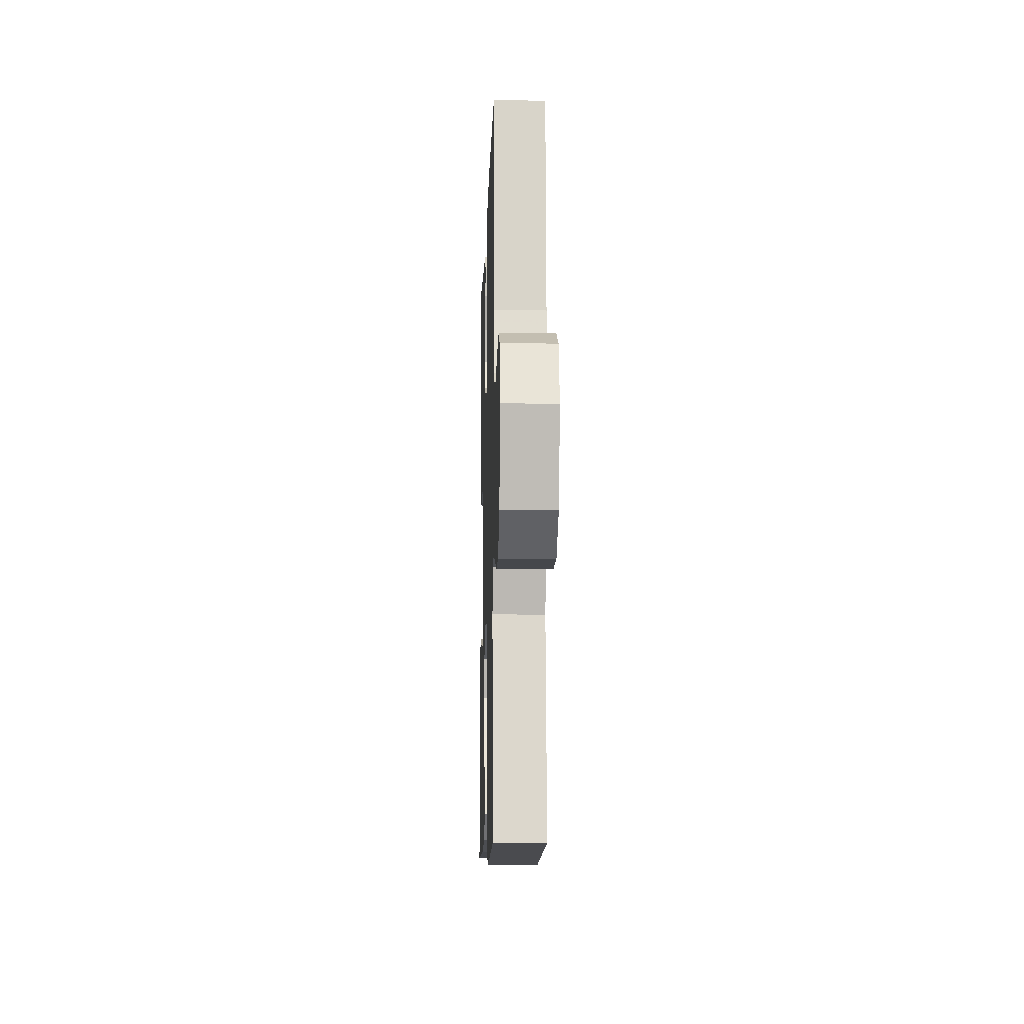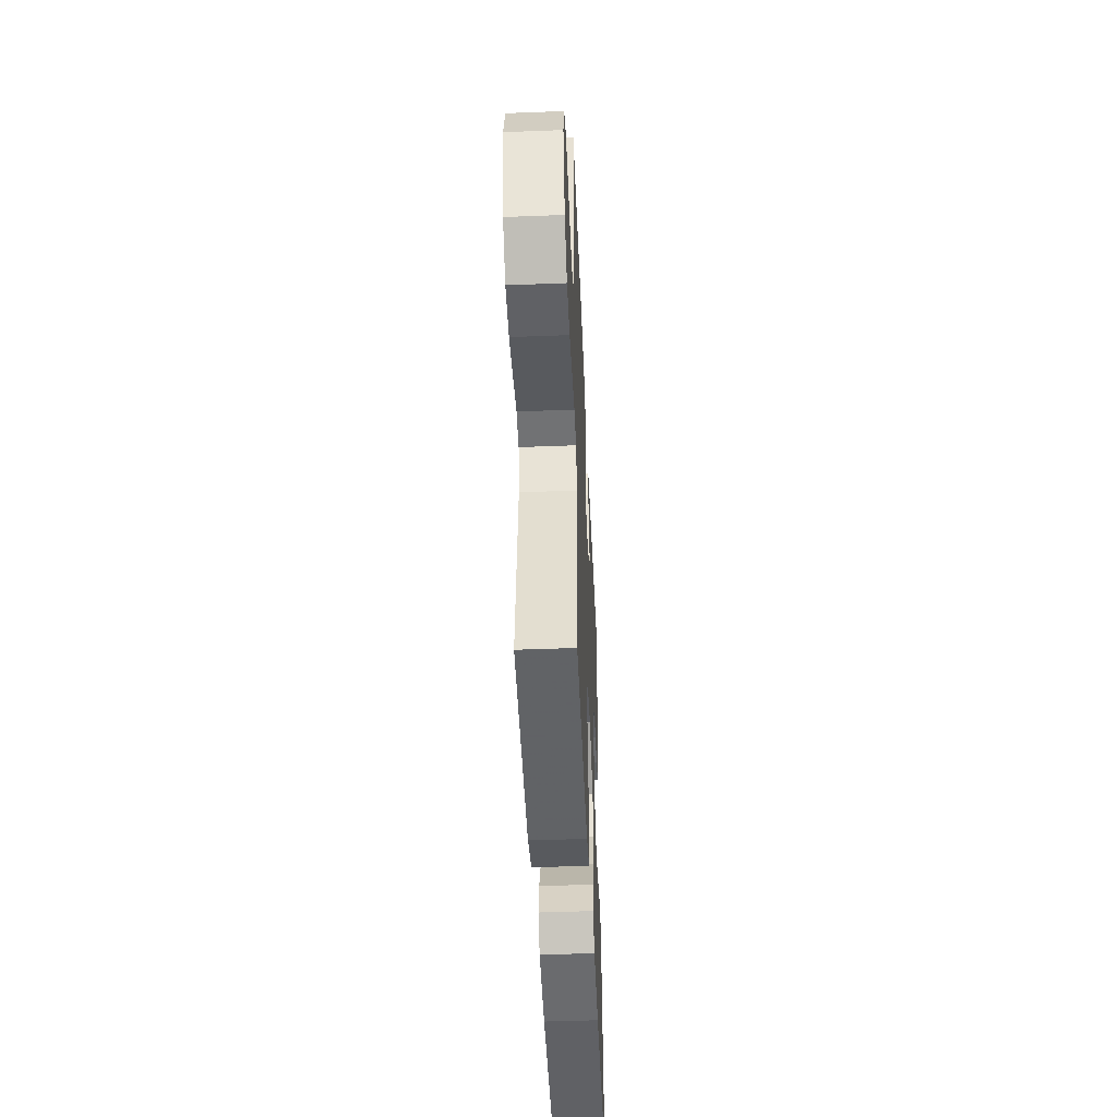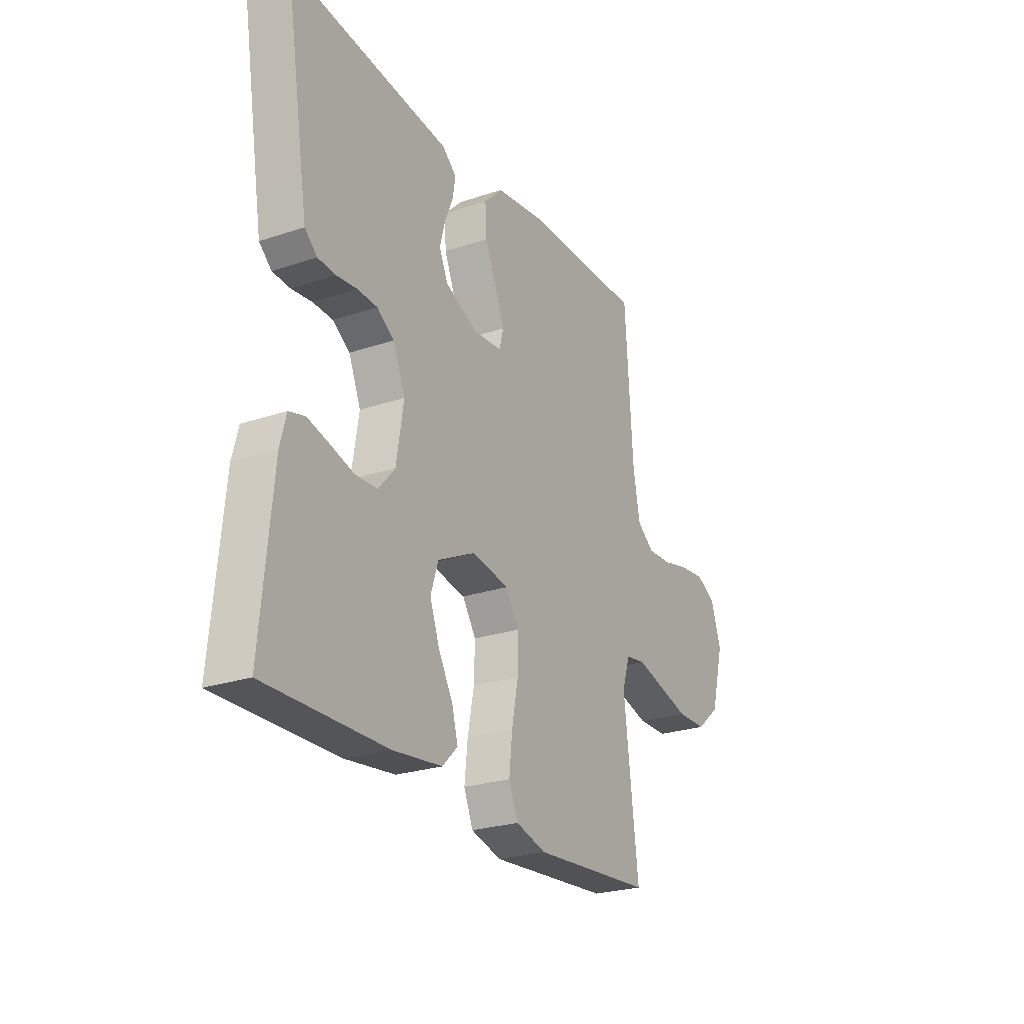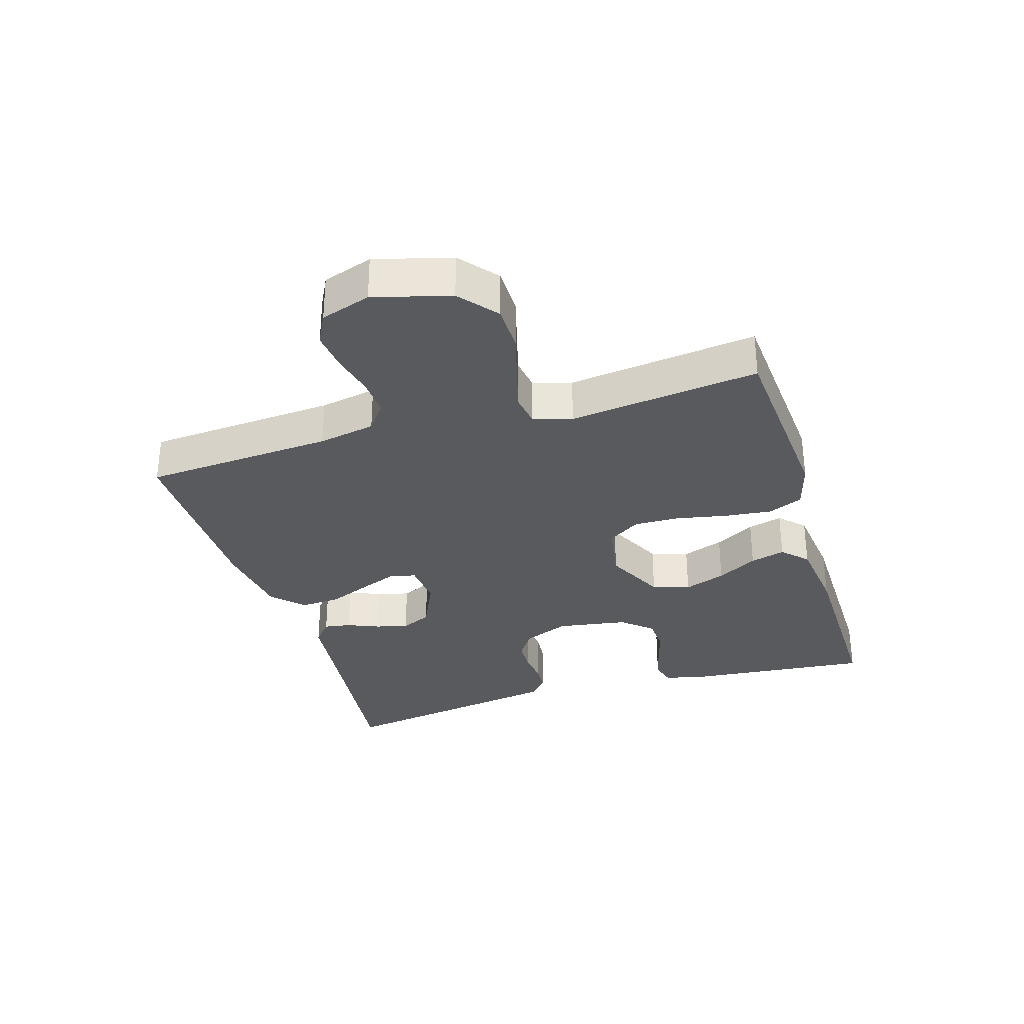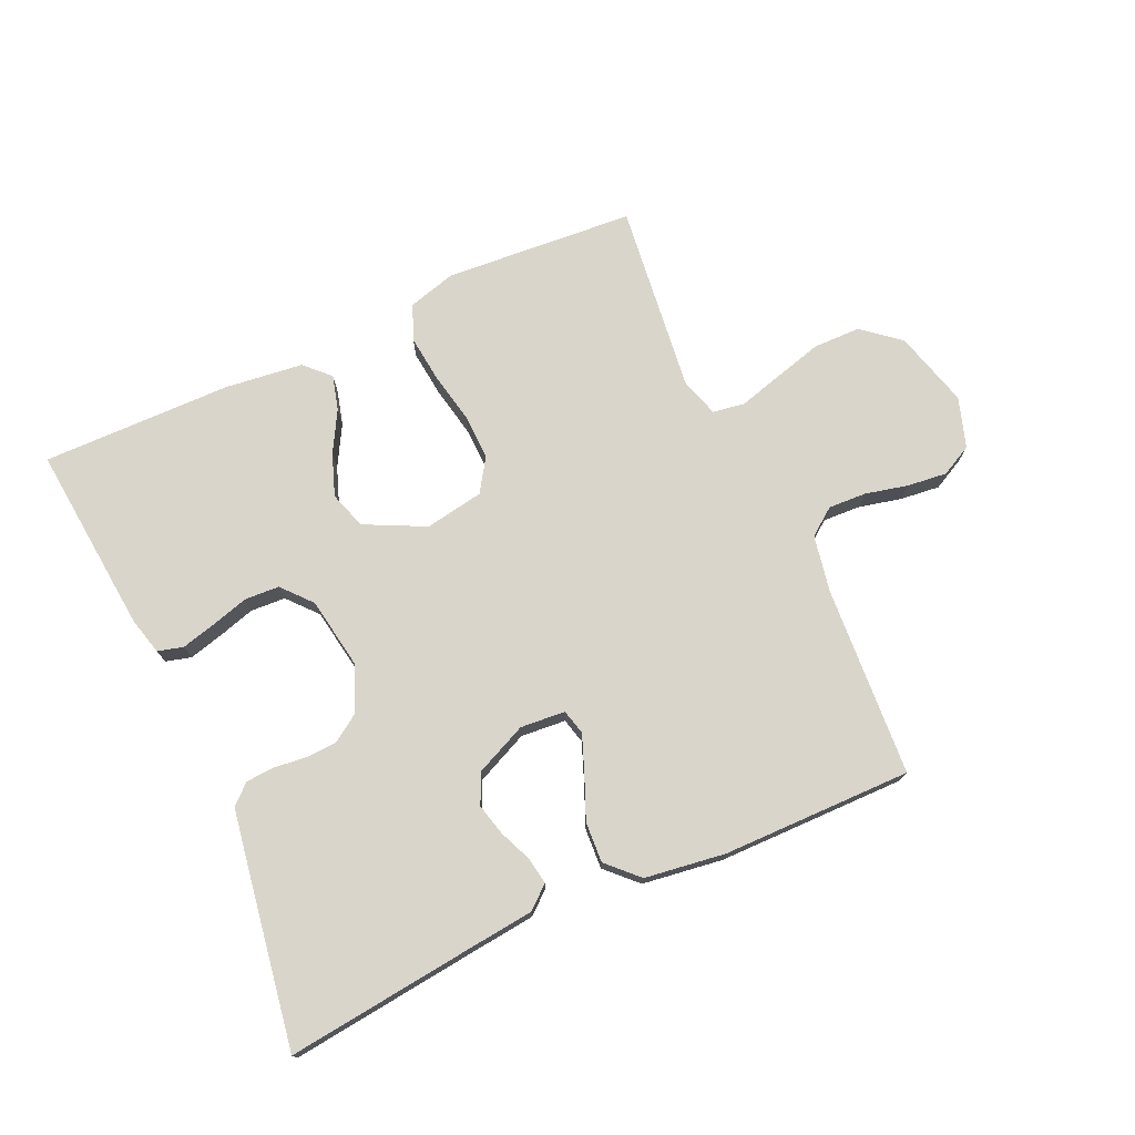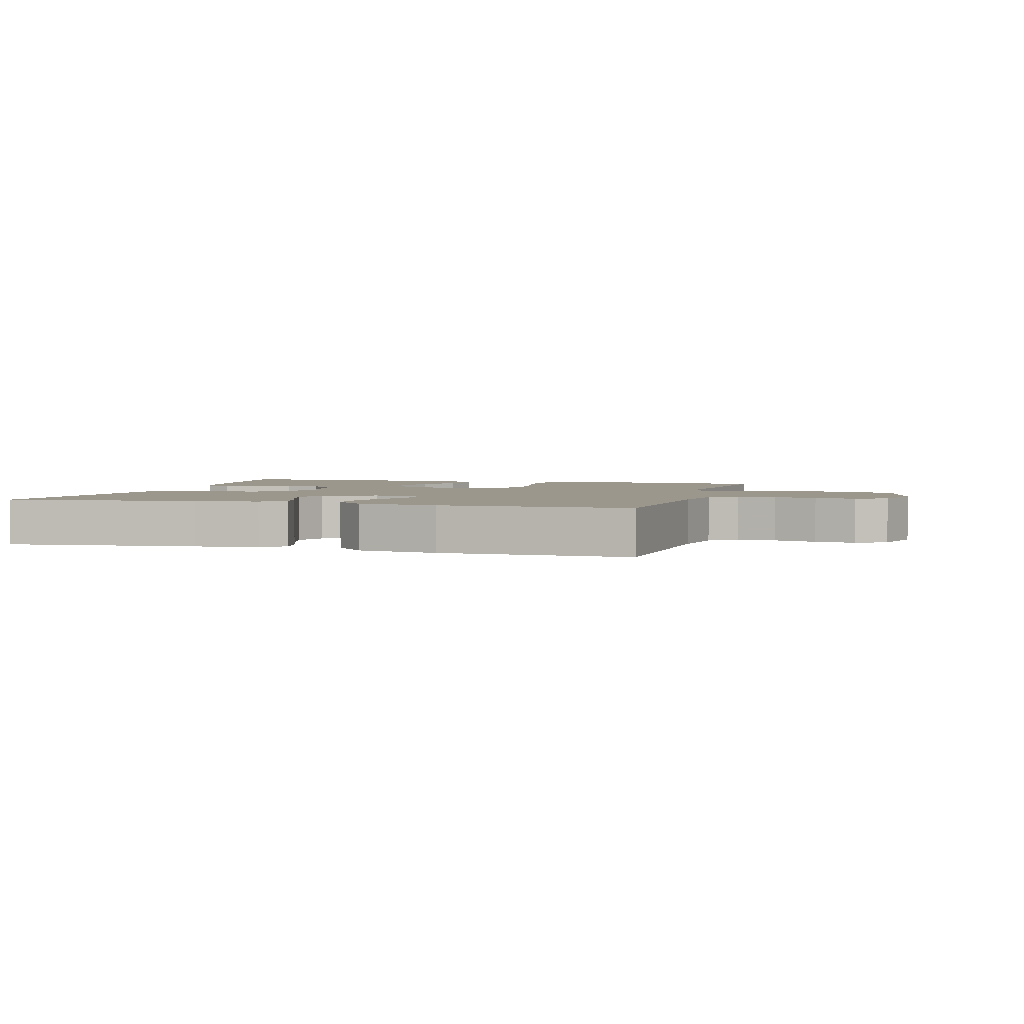
<metadata>
{"format":"obj","ext":"obj","renderer":"f3d","projection":"perspective","resolution":1024,"background":"white","views":[{"elev":-9.9,"azim":88.2,"up":"+Z"},{"elev":-46.4,"azim":92.5,"up":"+Z"},{"elev":-25.0,"azim":-61.3,"up":"+Z"},{"elev":-31.8,"azim":106.9,"up":"+Y"},{"elev":74.5,"azim":-24.5,"up":"+Y"},{"elev":2.9,"azim":15.8,"up":"+Y"}]}
</metadata>
<code>
v -0.5 0.07 0.5
v -0.2 0.07 0.466
v -0.099 0.07 0.455
v -0.063 0.07 0.425
v -0.07 0.07 0.382
v -0.091 0.07 0.332
v -0.104 0.07 0.281
v -0.082 0.07 0.233
v 0 0.07 0.196
v 0.071 0.07 0.202
v 0.081 0.07 0.242
v 0.058 0.07 0.301
v 0.03 0.07 0.368
v 0.026 0.07 0.432
v 0.073 0.07 0.479
v 0.2 0.07 0.497
v 0.5 0.07 0.5
v 0.52 0.07 0.2
v 0.537 0.07 0.11
v 0.58 0.07 0.078
v 0.64 0.07 0.081
v 0.707 0.07 0.097
v 0.77 0.07 0.104
v 0.819 0.07 0.079
v 0.845 0.07 0
v 0.812 0.07 -0.121
v 0.753 0.07 -0.17
v 0.679 0.07 -0.171
v 0.602 0.07 -0.15
v 0.533 0.07 -0.131
v 0.483 0.07 -0.139
v 0.464 0.07 -0.2
v 0.5 0.07 -0.5
v 0.2 0.07 -0.523
v 0.124 0.07 -0.502
v 0.101 0.07 -0.447
v 0.109 0.07 -0.373
v 0.125 0.07 -0.292
v 0.127 0.07 -0.22
v 0.093 0.07 -0.168
v 0 0.07 -0.152
v -0.095 0.07 -0.199
v -0.114 0.07 -0.258
v -0.09 0.07 -0.324
v -0.054 0.07 -0.388
v -0.039 0.07 -0.443
v -0.077 0.07 -0.481
v -0.2 0.07 -0.496
v -0.5 0.07 -0.5
v -0.472 0.07 -0.2
v -0.457 0.07 -0.142
v -0.417 0.07 -0.131
v -0.363 0.07 -0.145
v -0.304 0.07 -0.162
v -0.249 0.07 -0.159
v -0.208 0.07 -0.112
v -0.19 0.07 0
v -0.22 0.07 0.073
v -0.263 0.07 0.102
v -0.313 0.07 0.104
v -0.364 0.07 0.098
v -0.408 0.07 0.101
v -0.439 0.07 0.129
v -0.451 0.07 0.2
v -0.5 0 0.5
v -0.2 0 0.466
v -0.099 0 0.455
v -0.063 0 0.425
v -0.07 0 0.382
v -0.091 0 0.332
v -0.104 0 0.281
v -0.082 0 0.233
v 0 0 0.196
v 0.071 0 0.202
v 0.081 0 0.242
v 0.058 0 0.301
v 0.03 0 0.368
v 0.026 0 0.432
v 0.073 0 0.479
v 0.2 0 0.497
v 0.5 0 0.5
v 0.52 0 0.2
v 0.537 0 0.11
v 0.58 0 0.078
v 0.64 0 0.081
v 0.707 0 0.097
v 0.77 0 0.104
v 0.819 0 0.079
v 0.845 0 0
v 0.812 0 -0.121
v 0.753 0 -0.17
v 0.679 0 -0.171
v 0.602 0 -0.15
v 0.533 0 -0.131
v 0.483 0 -0.139
v 0.464 0 -0.2
v 0.5 0 -0.5
v 0.2 0 -0.523
v 0.124 0 -0.502
v 0.101 0 -0.447
v 0.109 0 -0.373
v 0.125 0 -0.292
v 0.127 0 -0.22
v 0.093 0 -0.168
v 0 0 -0.152
v -0.095 0 -0.199
v -0.114 0 -0.258
v -0.09 0 -0.324
v -0.054 0 -0.388
v -0.039 0 -0.443
v -0.077 0 -0.481
v -0.2 0 -0.496
v -0.5 0 -0.5
v -0.472 0 -0.2
v -0.457 0 -0.142
v -0.417 0 -0.131
v -0.363 0 -0.145
v -0.304 0 -0.162
v -0.249 0 -0.159
v -0.208 0 -0.112
v -0.19 0 0
v -0.22 0 0.073
v -0.263 0 0.102
v -0.313 0 0.104
v -0.364 0 0.098
v -0.408 0 0.101
v -0.439 0 0.129
v -0.451 0 0.2
f 64 1 2
f 63 64 2
f 62 63 2
f 61 62 2
f 60 61 2
f 4 5 6
f 3 4 6
f 2 3 6
f 60 2 6
f 59 60 6
f 58 59 6 7
f 57 58 7 8
f 56 57 8 9
f 52 53 54
f 51 52 54
f 50 51 54
f 49 50 54
f 48 49 54
f 47 48 54
f 46 47 54
f 45 46 54
f 44 45 54
f 43 44 54 55
f 42 43 55 56
f 36 37 38
f 35 36 38
f 34 35 38
f 33 34 38
f 32 33 38
f 31 32 38 39
f 28 29 30
f 27 28 30
f 26 27 30
f 25 26 30
f 24 25 30
f 23 24 30
f 22 23 30
f 21 22 30
f 20 21 30 31
f 31 39 40
f 20 31 40
f 19 20 40
f 16 17 18
f 15 16 18
f 14 15 18
f 13 14 18
f 12 13 18
f 11 12 18 19
f 56 9 10
f 42 56 10
f 41 42 10
f 19 40 41
f 11 19 41
f 10 11 41
f 66 65 128
f 66 128 127
f 66 127 126
f 66 126 125
f 66 125 124
f 70 69 68
f 70 68 67
f 70 67 66
f 70 66 124
f 70 124 123
f 71 70 123 122
f 72 71 122 121
f 73 72 121 120
f 118 117 116
f 118 116 115
f 118 115 114
f 118 114 113
f 118 113 112
f 118 112 111
f 118 111 110
f 118 110 109
f 118 109 108
f 119 118 108 107
f 120 119 107 106
f 102 101 100
f 102 100 99
f 102 99 98
f 102 98 97
f 102 97 96
f 103 102 96 95
f 94 93 92
f 94 92 91
f 94 91 90
f 94 90 89
f 94 89 88
f 94 88 87
f 94 87 86
f 94 86 85
f 95 94 85 84
f 104 103 95
f 104 95 84
f 104 84 83
f 82 81 80
f 82 80 79
f 82 79 78
f 82 78 77
f 82 77 76
f 83 82 76 75
f 74 73 120
f 74 120 106
f 74 106 105
f 105 104 83
f 105 83 75
f 105 75 74
f 1 65 66 2
f 2 66 67 3
f 3 67 68 4
f 4 68 69 5
f 5 69 70 6
f 6 70 71 7
f 7 71 72 8
f 8 72 73 9
f 9 73 74 10
f 10 74 75 11
f 11 75 76 12
f 12 76 77 13
f 13 77 78 14
f 14 78 79 15
f 15 79 80 16
f 16 80 81 17
f 17 81 82 18
f 18 82 83 19
f 19 83 84 20
f 20 84 85 21
f 21 85 86 22
f 22 86 87 23
f 23 87 88 24
f 24 88 89 25
f 25 89 90 26
f 26 90 91 27
f 27 91 92 28
f 28 92 93 29
f 29 93 94 30
f 30 94 95 31
f 31 95 96 32
f 32 96 97 33
f 33 97 98 34
f 34 98 99 35
f 35 99 100 36
f 36 100 101 37
f 37 101 102 38
f 38 102 103 39
f 39 103 104 40
f 40 104 105 41
f 41 105 106 42
f 42 106 107 43
f 43 107 108 44
f 44 108 109 45
f 45 109 110 46
f 46 110 111 47
f 47 111 112 48
f 48 112 113 49
f 49 113 114 50
f 50 114 115 51
f 51 115 116 52
f 52 116 117 53
f 53 117 118 54
f 54 118 119 55
f 55 119 120 56
f 56 120 121 57
f 57 121 122 58
f 58 122 123 59
f 59 123 124 60
f 60 124 125 61
f 61 125 126 62
f 62 126 127 63
f 63 127 128 64
f 64 128 65 1

</code>
